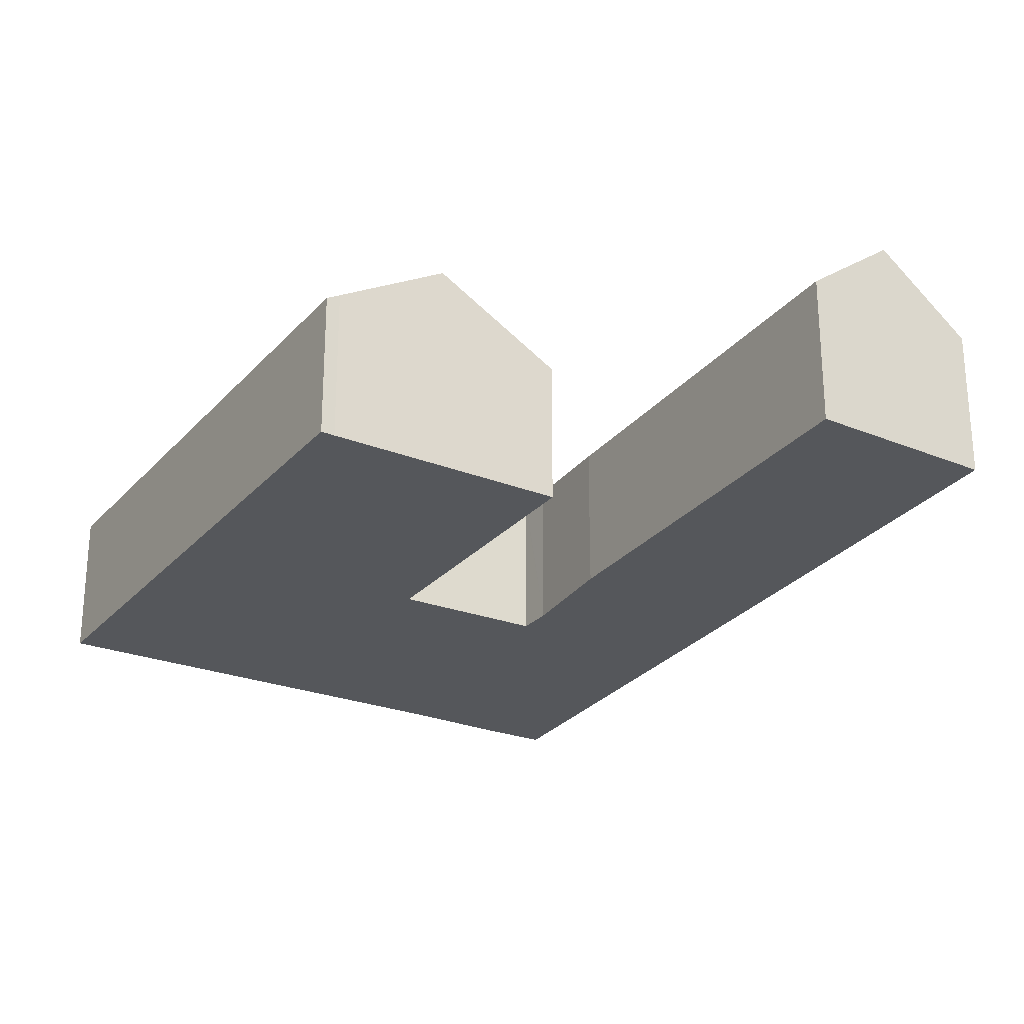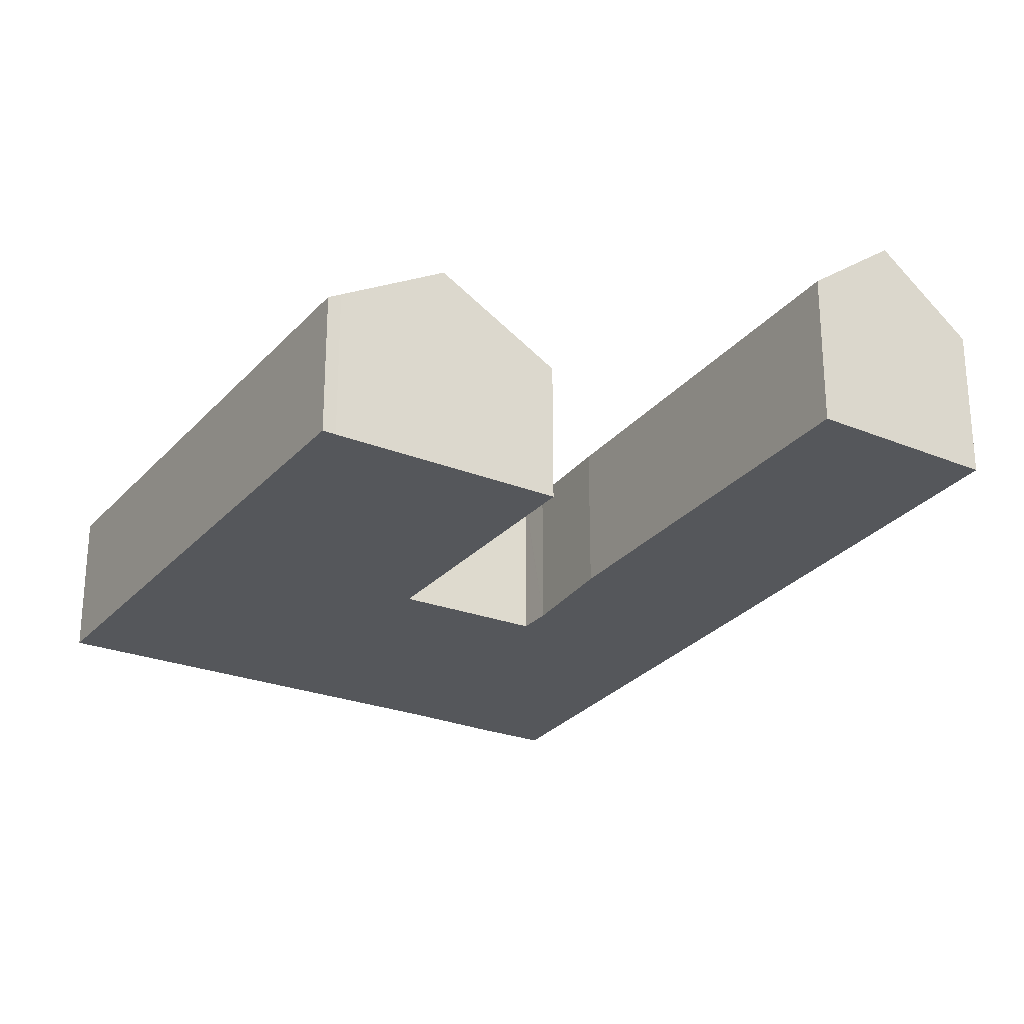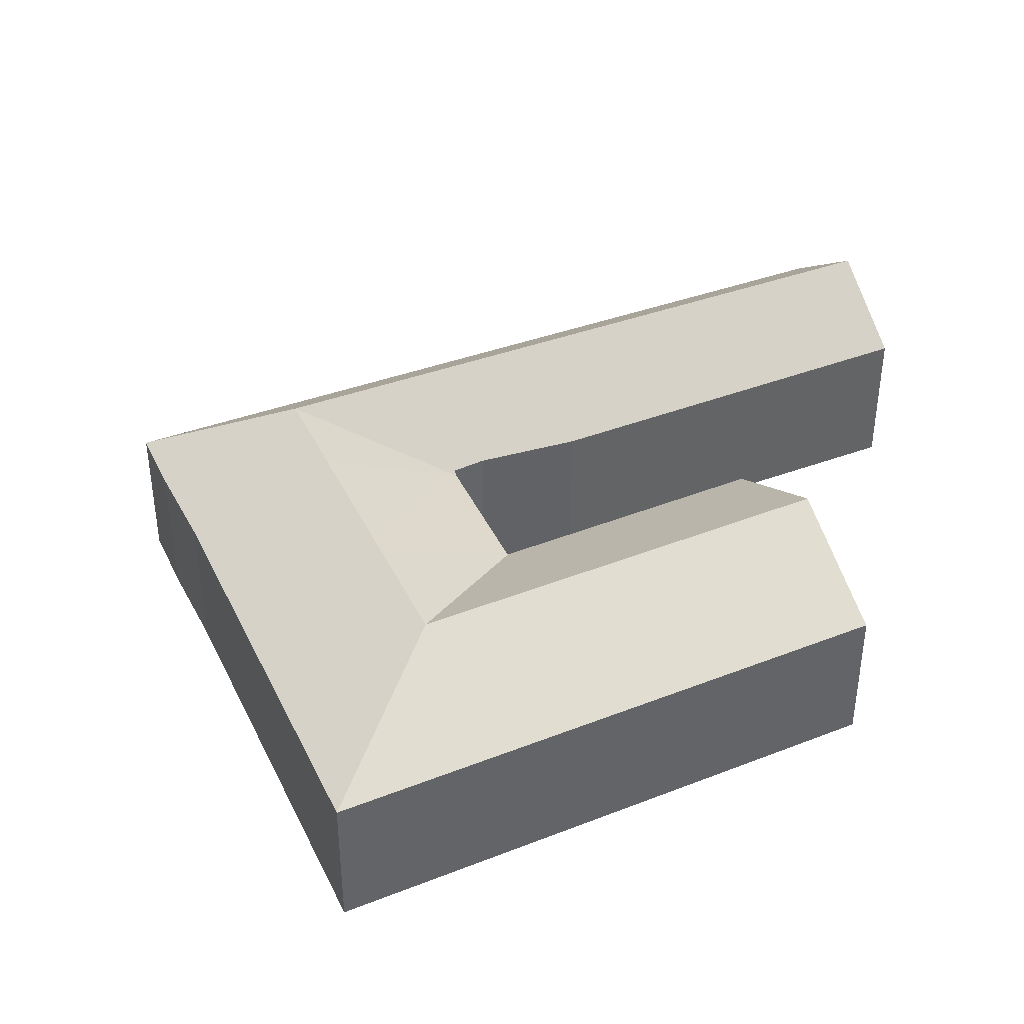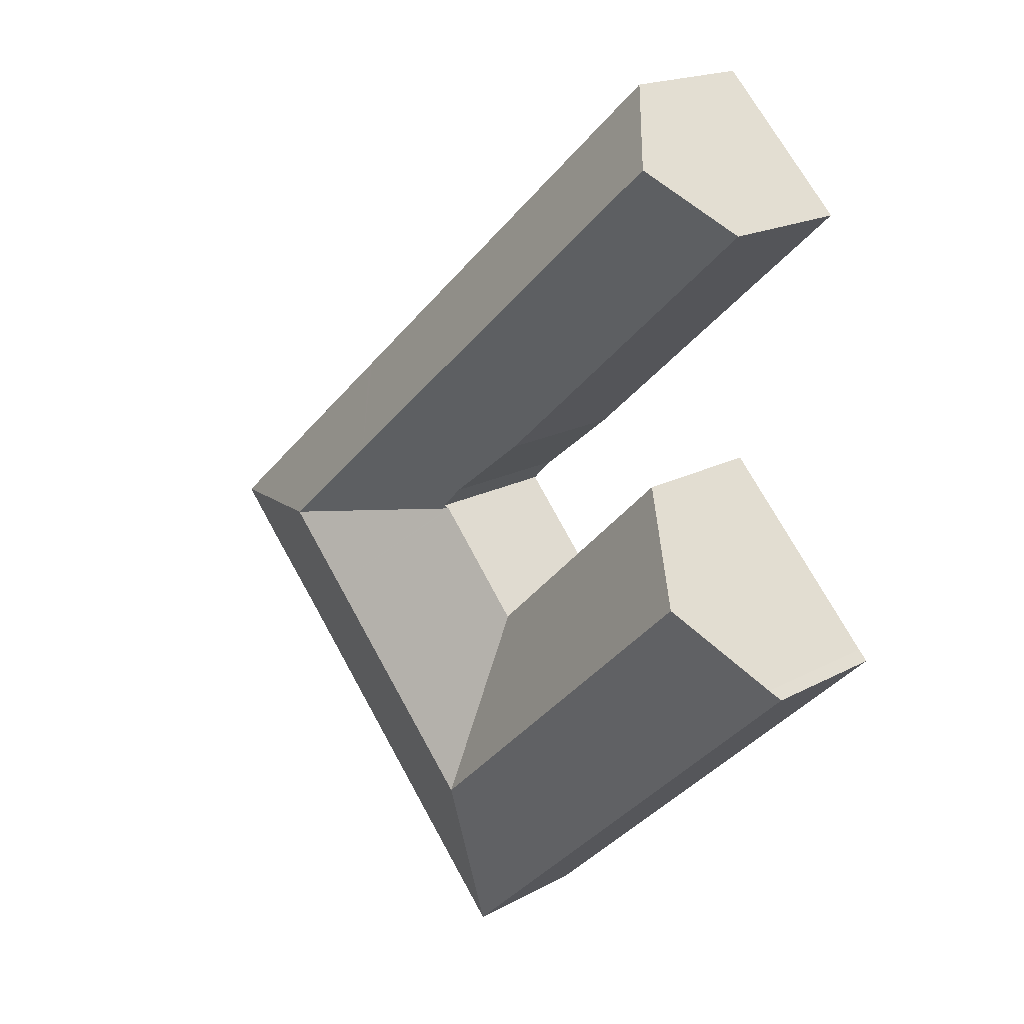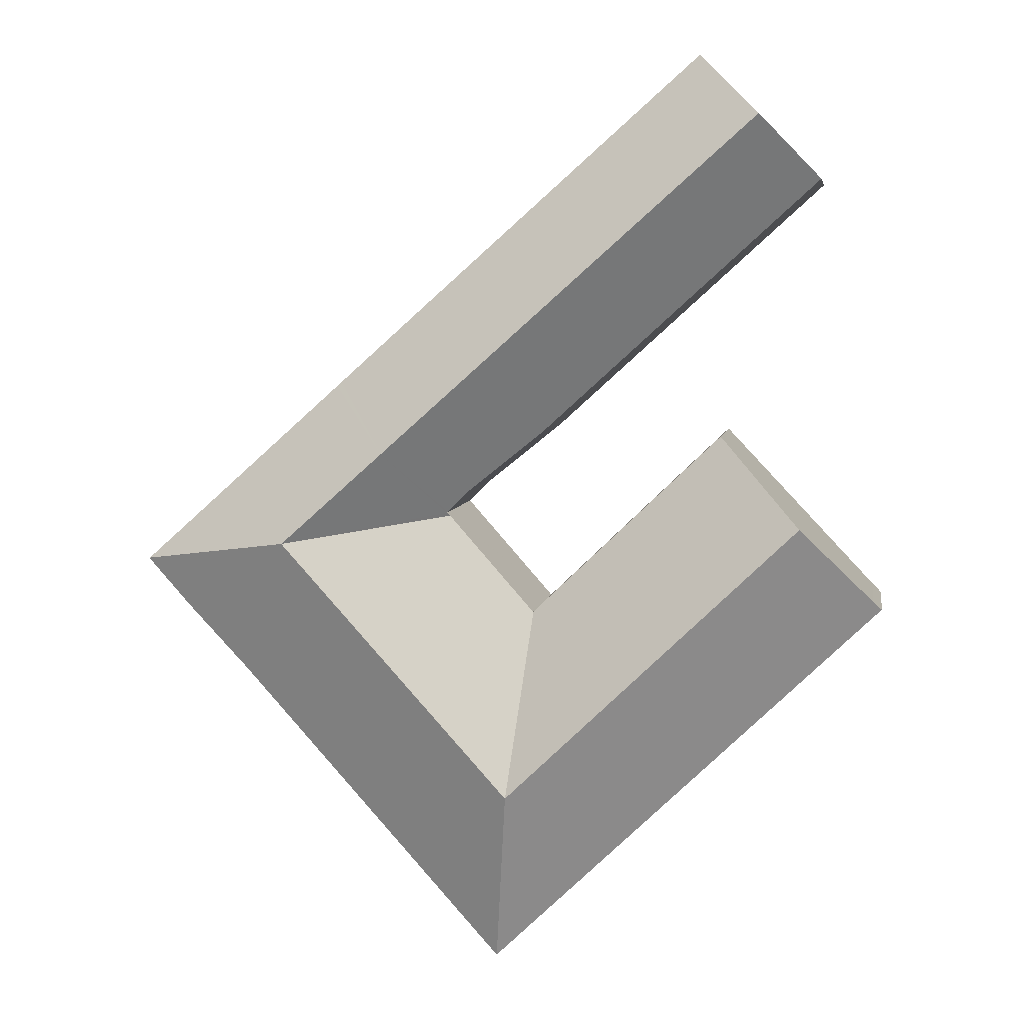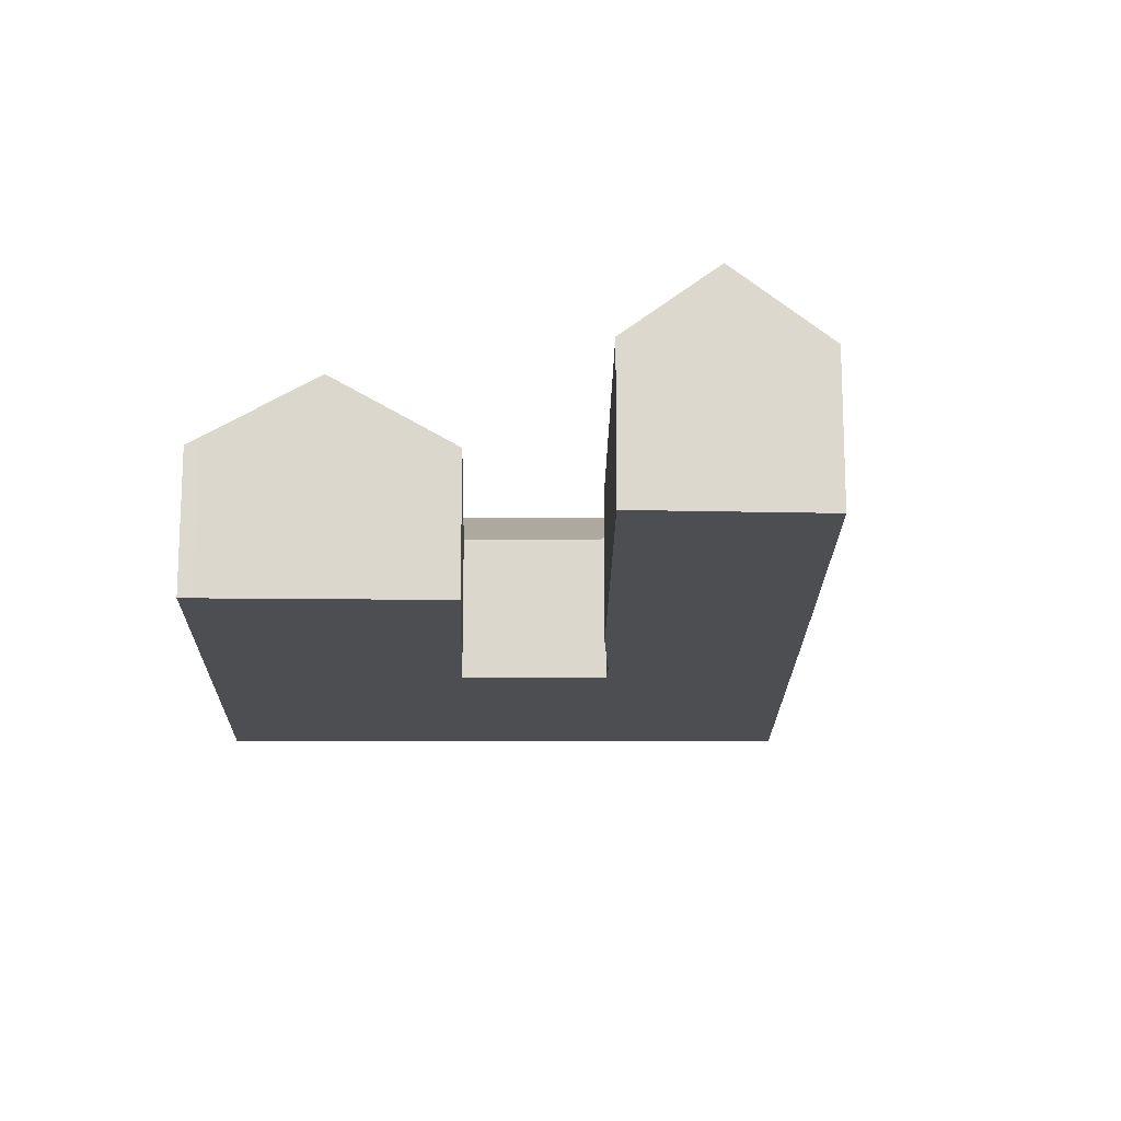
<metadata>
{"format":"obj","ext":"obj","renderer":"f3d","projection":"perspective","resolution":1024,"background":"white","views":[{"elev":-26.7,"azim":-78.3,"up":"+Y"},{"elev":-26.8,"azim":-78.5,"up":"+Y"},{"elev":41.2,"azim":-162.1,"up":"+Y"},{"elev":18.3,"azim":-136.2,"up":"+Z"},{"elev":5.6,"azim":-171.1,"up":"+Z"},{"elev":-16.9,"azim":-48.1,"up":"+Y"}]}
</metadata>
<code>
v  28.77 9.635 3.025
v  35.51 6.5 2.657
v  36.41 6.501 1.852
v  26.67 6.49 10.57
v  23.84 9.635 7.428
v  26.46 6.489 10.75
v  22.03 6.484 14.72
v  14.63 9.635 15.65
v  17.52 6.49 18.72
v  8.932 6.501 26.37
v  5.971 9.635 23.37
v  8.15 7.328 25.58
v  36.43 6.486 1.832
v  17.81 9.635 -9.142
v  19.3 6.488 -17.18
v  18.73 6.482 -17.82
v  26.33 6.511 -9.306
v  21.66 9.635 -4.867
v  30.67 6.525 -4.444
v  25.89 9.635 -0.176
v  31.43 6.527 -3.596
v  34.34 6.475 -0.531
v  9.232 6.482 -8.783
v  13.02 9.635 -4.582
v  0 6.482 3.969e-16
v  0.435 6.828 0.443
v  3.886 9.635 4.105
v  7 7.103 7.409
v  7.789 6.461 8.246
v  16.8 6.48 -0.379
v  16.89 6.48 -0.456
v  16.91 6.494 -0.475
v  16.97 6.493 -0.402
v  21.01 6.462 4.178
v  21.04 6.461 4.213
v  11.78 6.55 12.63
v  3.138 6.636 20.5
v  16.42 6.503 8.409
v  20.1 6.674 5.439
v  21.13 6.618 4.417
v  21.18 6.615 4.368
v  0.435 -2.713e-17 0.443
v  0 0 0
v  3.886 -2.514e-16 4.105
v  7 -4.537e-16 7.409
v  7.789 -5.049e-16 8.246
v  16.91 2.909e-17 -0.475
v  16.97 2.462e-17 -0.402
v  21.18 -2.675e-16 4.368
v  21.01 -2.558e-16 4.178
v  21.04 -2.58e-16 4.213
v  3.138 -1.255e-15 20.5
v  8.932 -1.615e-15 26.37
v  5.971 -1.431e-15 23.37
v  8.15 -1.566e-15 25.58
v  16.8 2.321e-17 -0.379
v  16.89 2.792e-17 -0.456
v  17.52 -1.146e-15 18.72
v  22.03 -9.011e-16 14.72
v  26.46 -6.584e-16 10.75
v  26.67 -6.47e-16 10.57
v  35.51 -1.627e-16 2.657
v  36.43 -1.122e-16 1.832
v  36.41 -1.134e-16 1.852
v  34.34 3.251e-17 -0.531
v  31.43 2.202e-16 -3.596
v  30.67 2.721e-16 -4.444
v  26.33 5.698e-16 -9.306
v  19.3 1.052e-15 -17.18
v  18.73 1.091e-15 -17.82
v  9.232 5.378e-16 -8.783
v  20.1 -3.33e-16 5.439
v  21.13 -2.705e-16 4.417
v  16.42 -5.149e-16 8.409
v  11.78 -7.734e-16 12.63
g defaultobject
f 1 2 3
f 2 1 4
f 4 1 5
f 4 5 6
f 6 5 7
f 7 5 8
f 7 8 9
f 9 8 10
f 10 8 11
f 10 11 12
f 1 3 13
f 14 15 16
f 15 14 17
f 17 14 18
f 17 18 19
f 19 18 20
f 19 20 21
f 21 20 22
f 22 20 1
f 22 1 13
f 23 14 16
f 14 23 24
f 24 23 25
f 24 25 26
f 24 26 27
f 28 24 27
f 24 28 29
f 24 29 30
f 24 30 14
f 14 30 31
f 14 31 32
f 32 18 14
f 18 32 33
f 18 33 34
f 18 34 20
f 20 34 35
f 20 35 1
f 11 36 37
f 36 11 8
f 36 8 38
f 38 8 5
f 38 5 39
f 39 5 40
f 40 5 41
f 41 1 35
f 1 41 5
f 25 42 26
f 42 25 43
f 42 27 26
f 27 42 28
f 28 42 44
f 28 44 29
f 29 44 45
f 29 45 46
f 47 33 32
f 33 47 34
f 34 47 35
f 35 47 41
f 41 47 48
f 41 48 49
f 49 48 50
f 49 50 51
f 37 12 11
f 12 37 10
f 10 37 52
f 10 52 53
f 53 52 54
f 53 54 55
f 46 30 29
f 30 46 56
f 30 56 31
f 31 56 32
f 32 56 57
f 32 57 47
f 53 9 10
f 9 53 58
f 9 58 7
f 7 58 59
f 7 59 6
f 6 59 60
f 6 60 4
f 4 60 2
f 2 60 61
f 2 61 62
f 2 62 3
f 3 62 13
f 13 62 63
f 63 62 64
f 63 22 13
f 22 63 65
f 22 66 21
f 66 22 65
f 66 19 21
f 19 66 17
f 17 66 67
f 17 67 68
f 17 68 15
f 15 68 69
f 15 69 16
f 16 69 70
f 70 23 16
f 23 70 71
f 23 71 25
f 25 71 43
f 40 72 39
f 72 40 41
f 72 41 49
f 72 49 73
f 72 38 39
f 38 72 74
f 74 36 38
f 36 74 37
f 37 74 75
f 37 75 52
f 44 47 45
f 57 45 47
f 56 45 57
f 46 45 56
f 70 69 71
f 68 71 69
f 43 71 68
f 42 43 68
f 44 42 68
f 47 44 68
f 67 47 68
f 48 47 67
f 50 48 67
f 66 50 67
f 65 50 66
f 51 50 65
f 49 51 65
f 73 49 65
f 72 73 65
f 74 72 65
f 75 74 65
f 63 75 65
f 52 75 63
f 62 52 63
f 61 52 62
f 54 52 61
f 60 54 61
f 59 54 60
f 55 54 59
f 58 55 59
f 53 55 58

</code>
